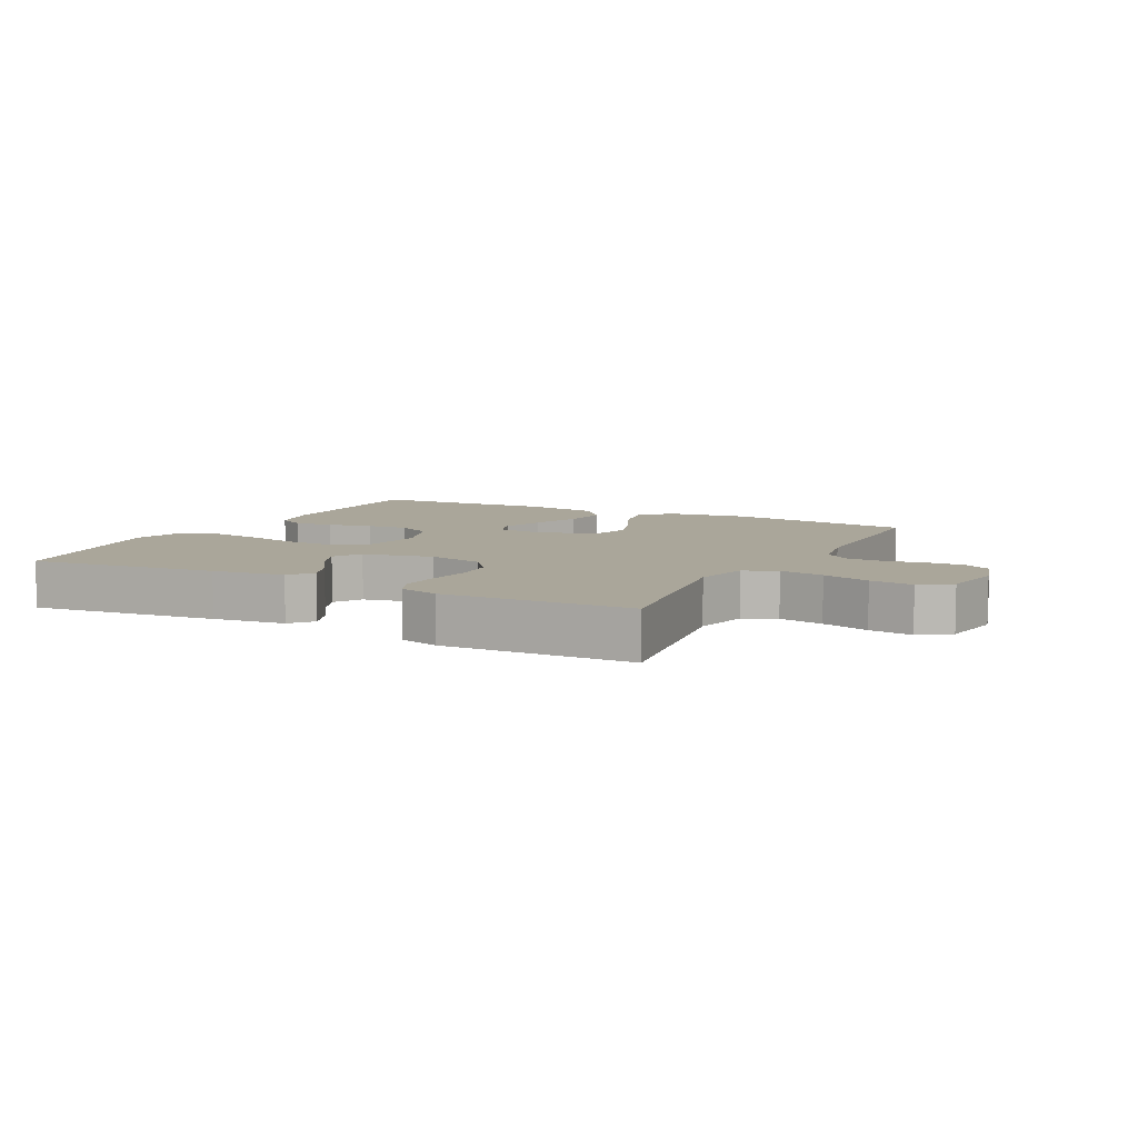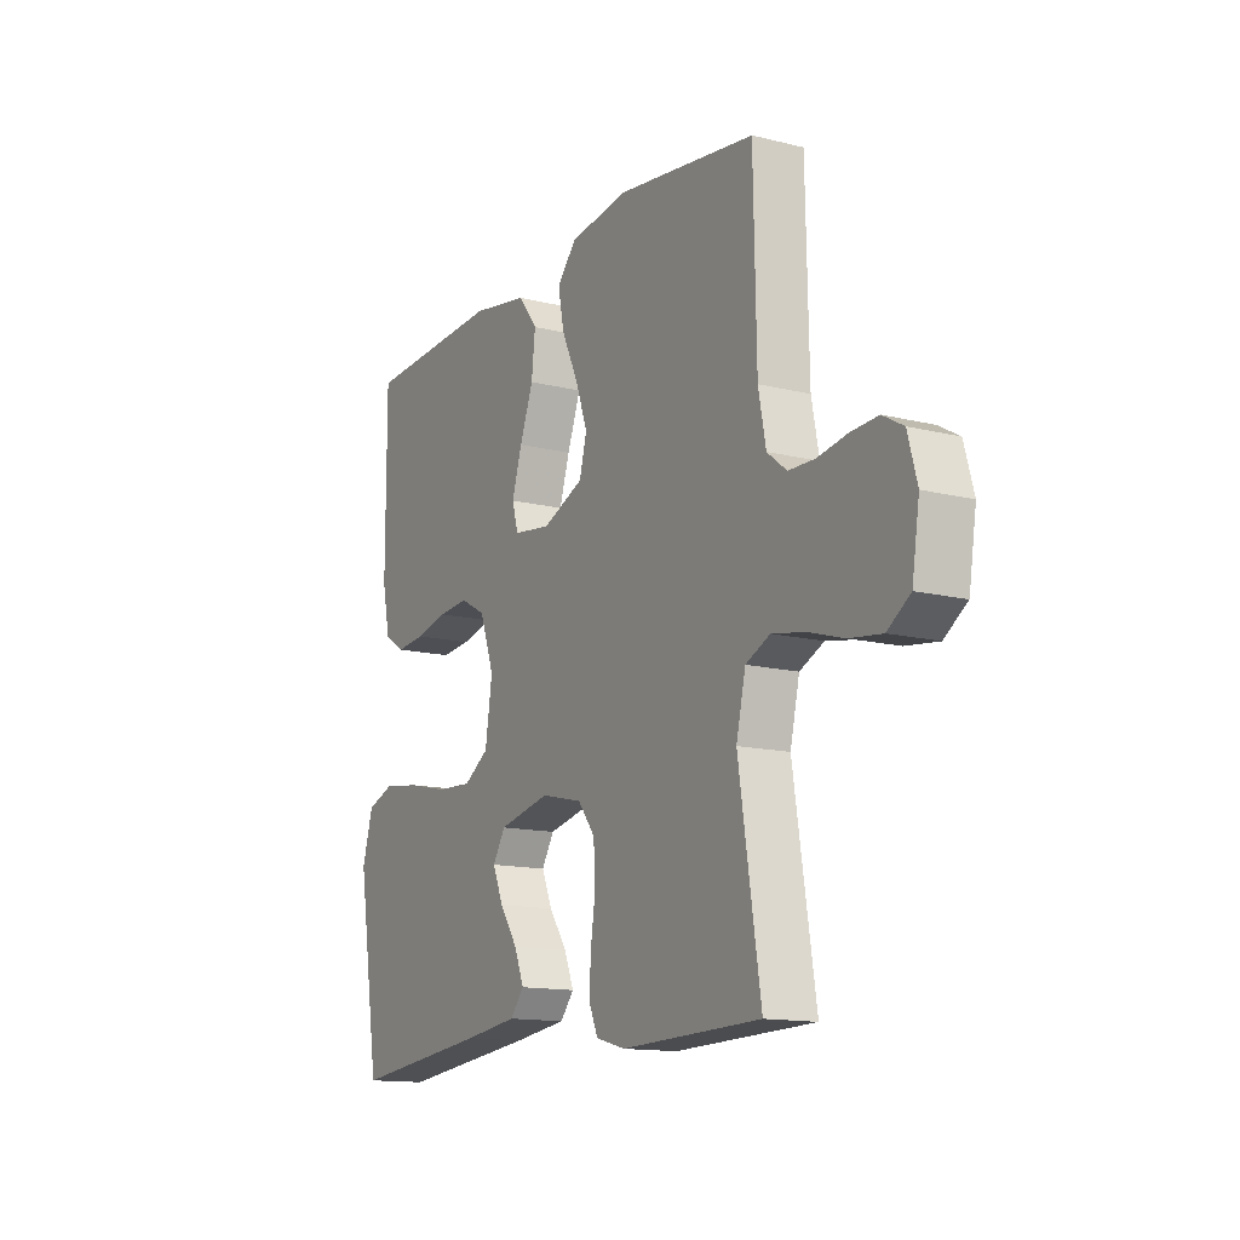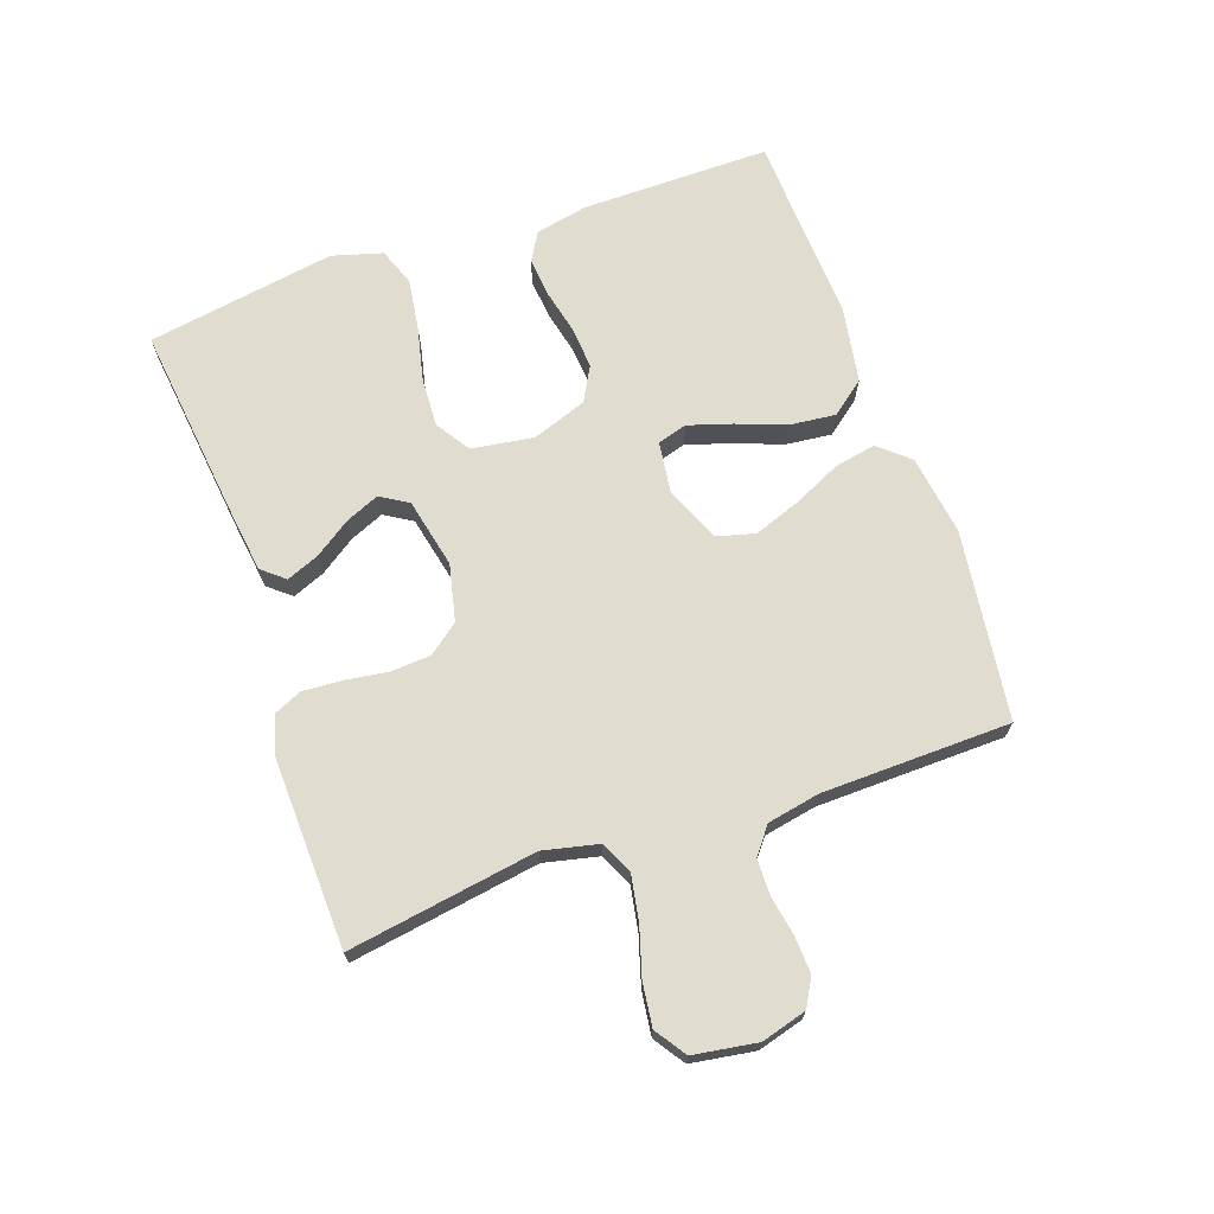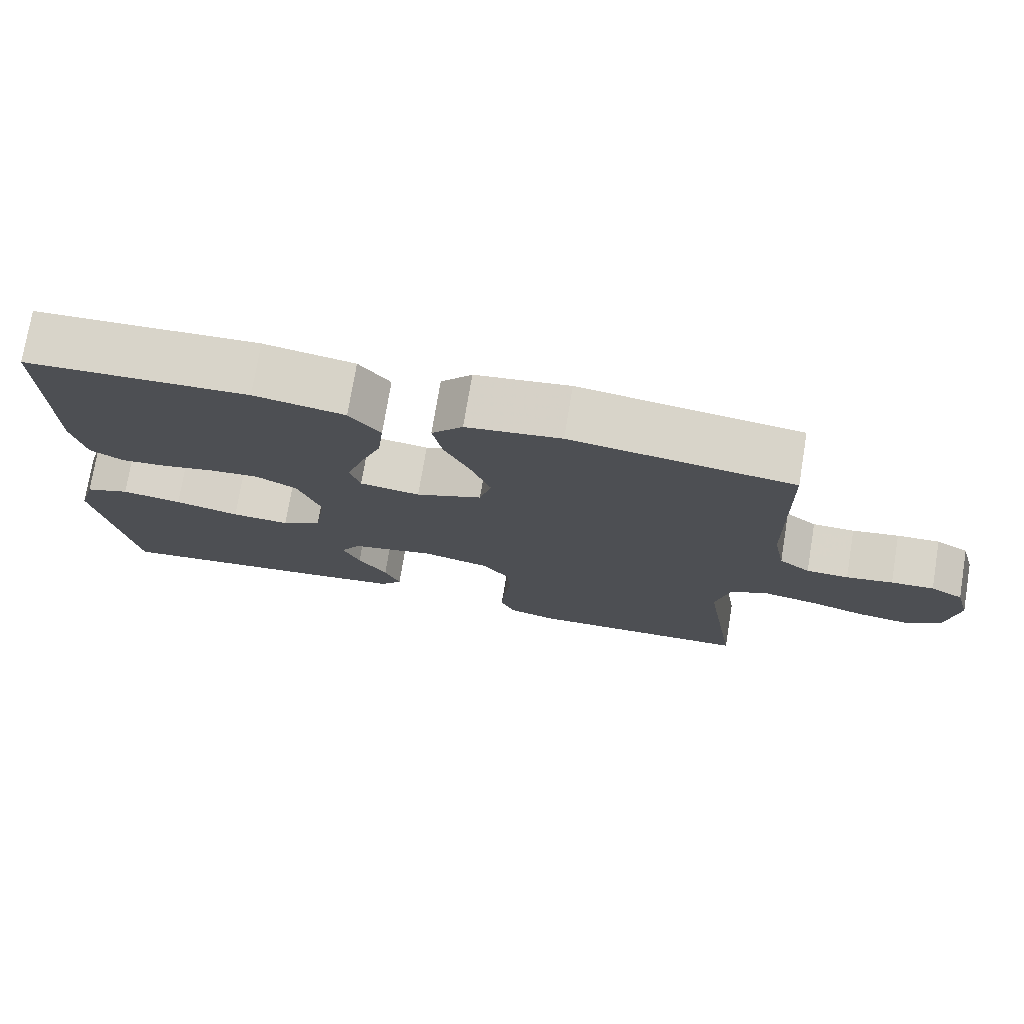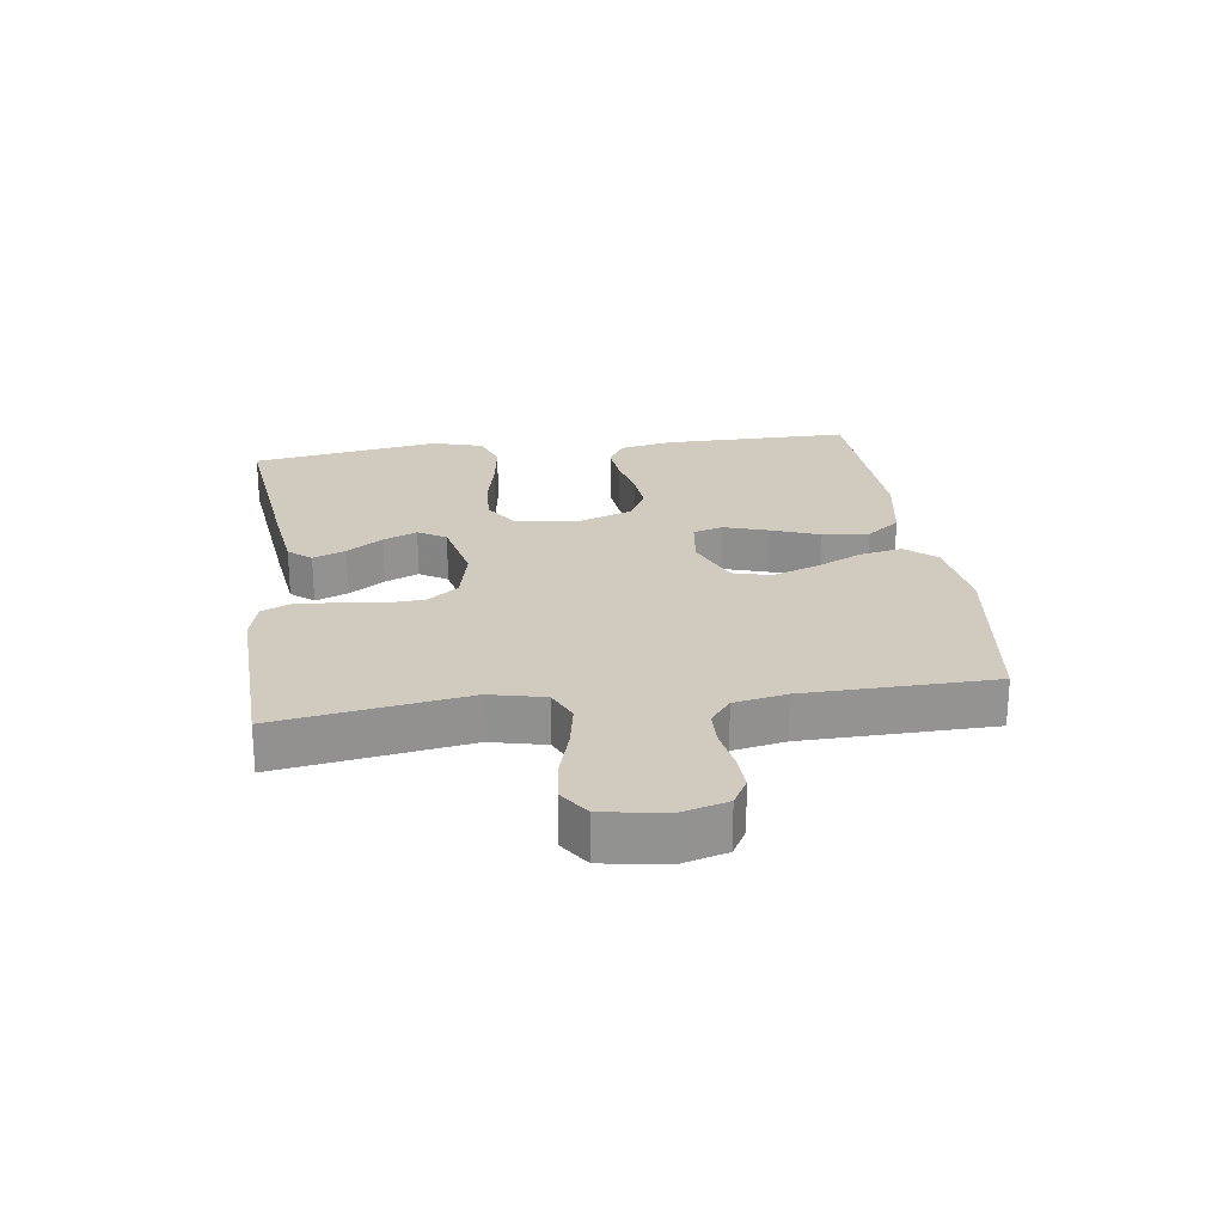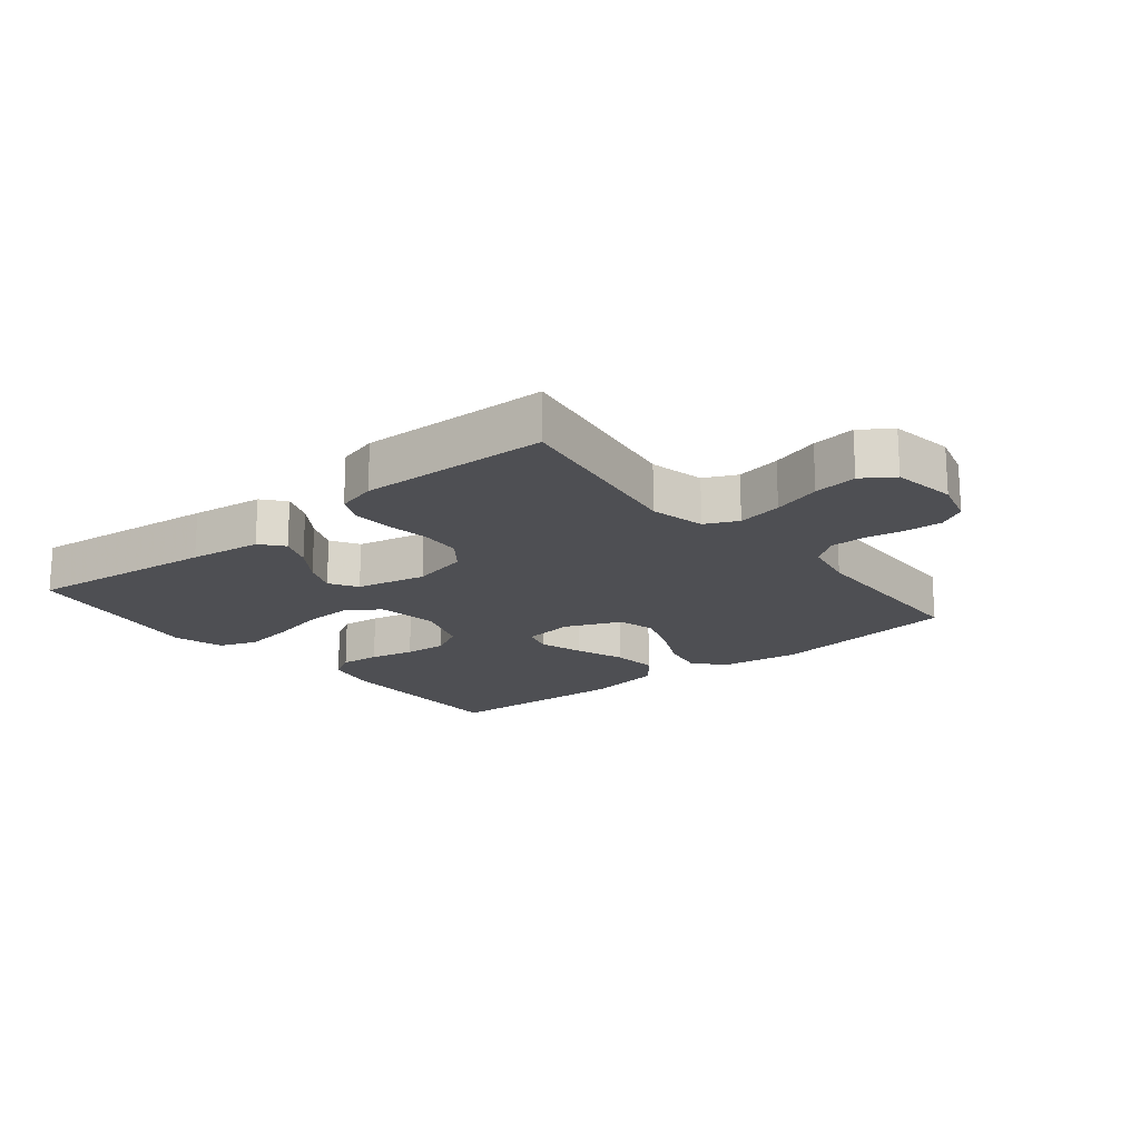
<metadata>
{"format":"obj","ext":"obj","renderer":"f3d","projection":"perspective","resolution":1024,"background":"white","views":[{"elev":7.8,"azim":-152.6,"up":"+Y"},{"elev":-13.8,"azim":-119.1,"up":"+Z"},{"elev":69.4,"azim":-109.4,"up":"+Y"},{"elev":75.0,"azim":-170.6,"up":"+Z"},{"elev":23.6,"azim":-97.8,"up":"+Y"},{"elev":-18.1,"azim":-141.0,"up":"+Y"}]}
</metadata>
<code>
v 0.5 0.07 0.5
v 0.499 0.07 0.2
v 0.482 0.07 0.117
v 0.437 0.07 0.09
v 0.374 0.07 0.096
v 0.304 0.07 0.112
v 0.237 0.07 0.117
v 0.182 0.07 0.087
v 0.151 0.07 0
v 0.166 0.07 -0.099
v 0.22 0.07 -0.134
v 0.298 0.07 -0.13
v 0.385 0.07 -0.11
v 0.466 0.07 -0.098
v 0.526 0.07 -0.12
v 0.549 0.07 -0.2
v 0.5 0.07 -0.5
v 0.2 0.07 -0.466
v 0.085 0.07 -0.451
v 0.055 0.07 -0.415
v 0.076 0.07 -0.363
v 0.115 0.07 -0.306
v 0.138 0.07 -0.252
v 0.111 0.07 -0.208
v 0 0.07 -0.184
v -0.09 0.07 -0.205
v -0.127 0.07 -0.253
v -0.131 0.07 -0.316
v -0.121 0.07 -0.385
v -0.117 0.07 -0.447
v -0.137 0.07 -0.492
v -0.2 0.07 -0.509
v -0.5 0.07 -0.5
v -0.453 0.07 -0.2
v -0.473 0.07 -0.113
v -0.525 0.07 -0.089
v -0.596 0.07 -0.102
v -0.672 0.07 -0.125
v -0.741 0.07 -0.134
v -0.79 0.07 -0.101
v -0.806 0.07 0
v -0.786 0.07 0.072
v -0.742 0.07 0.097
v -0.684 0.07 0.094
v -0.621 0.07 0.083
v -0.564 0.07 0.084
v -0.522 0.07 0.117
v -0.506 0.07 0.2
v -0.5 0.07 0.5
v -0.2 0.07 0.54
v -0.072 0.07 0.522
v -0.03 0.07 0.474
v -0.043 0.07 0.407
v -0.079 0.07 0.331
v -0.105 0.07 0.258
v -0.089 0.07 0.198
v 0 0.07 0.161
v 0.081 0.07 0.172
v 0.095 0.07 0.219
v 0.073 0.07 0.289
v 0.044 0.07 0.366
v 0.036 0.07 0.439
v 0.078 0.07 0.493
v 0.2 0.07 0.514
v 0.5 0 0.5
v 0.499 0 0.2
v 0.482 0 0.117
v 0.437 0 0.09
v 0.374 0 0.096
v 0.304 0 0.112
v 0.237 0 0.117
v 0.182 0 0.087
v 0.151 0 0
v 0.166 0 -0.099
v 0.22 0 -0.134
v 0.298 0 -0.13
v 0.385 0 -0.11
v 0.466 0 -0.098
v 0.526 0 -0.12
v 0.549 0 -0.2
v 0.5 0 -0.5
v 0.2 0 -0.466
v 0.085 0 -0.451
v 0.055 0 -0.415
v 0.076 0 -0.363
v 0.115 0 -0.306
v 0.138 0 -0.252
v 0.111 0 -0.208
v 0 0 -0.184
v -0.09 0 -0.205
v -0.127 0 -0.253
v -0.131 0 -0.316
v -0.121 0 -0.385
v -0.117 0 -0.447
v -0.137 0 -0.492
v -0.2 0 -0.509
v -0.5 0 -0.5
v -0.453 0 -0.2
v -0.473 0 -0.113
v -0.525 0 -0.089
v -0.596 0 -0.102
v -0.672 0 -0.125
v -0.741 0 -0.134
v -0.79 0 -0.101
v -0.806 0 0
v -0.786 0 0.072
v -0.742 0 0.097
v -0.684 0 0.094
v -0.621 0 0.083
v -0.564 0 0.084
v -0.522 0 0.117
v -0.506 0 0.2
v -0.5 0 0.5
v -0.2 0 0.54
v -0.072 0 0.522
v -0.03 0 0.474
v -0.043 0 0.407
v -0.079 0 0.331
v -0.105 0 0.258
v -0.089 0 0.198
v 0 0 0.161
v 0.081 0 0.172
v 0.095 0 0.219
v 0.073 0 0.289
v 0.044 0 0.366
v 0.036 0 0.439
v 0.078 0 0.493
v 0.2 0 0.514
f 60 61 62 63
f 59 60 63 64
f 58 59 64 1
f 51 52 53 54
f 51 54 55
f 48 49 50 51
f 47 48 51 55
f 46 47 55 56
f 42 43 44 45
f 42 45 46
f 41 42 46
f 37 38 39 40
f 36 37 40 41
f 31 32 33 34
f 31 34 35
f 28 29 30 31
f 28 31 35
f 27 28 35
f 26 27 35 36
f 19 20 21 22
f 19 22 23
f 18 19 23
f 17 18 23
f 16 17 23 24
f 12 13 14 15
f 11 12 15 16
f 3 4 5 6
f 3 6 7
f 58 1 2 3
f 57 58 3 7
f 46 56 57
f 25 26 36 41
f 11 16 24 25
f 10 11 25 41
f 9 10 41 46
f 46 57 7 8
f 8 9 46
f 127 126 125 124
f 128 127 124 123
f 65 128 123 122
f 118 117 116 115
f 119 118 115
f 115 114 113 112
f 119 115 112 111
f 120 119 111 110
f 109 108 107 106
f 110 109 106
f 110 106 105
f 104 103 102 101
f 105 104 101 100
f 98 97 96 95
f 99 98 95
f 95 94 93 92
f 99 95 92
f 99 92 91
f 100 99 91 90
f 86 85 84 83
f 87 86 83
f 87 83 82
f 87 82 81
f 88 87 81 80
f 79 78 77 76
f 80 79 76 75
f 70 69 68 67
f 71 70 67
f 67 66 65 122
f 71 67 122 121
f 121 120 110
f 105 100 90 89
f 89 88 80 75
f 105 89 75 74
f 110 105 74 73
f 72 71 121 110
f 110 73 72
f 1 65 66 2
f 2 66 67 3
f 3 67 68 4
f 4 68 69 5
f 5 69 70 6
f 6 70 71 7
f 7 71 72 8
f 8 72 73 9
f 9 73 74 10
f 10 74 75 11
f 11 75 76 12
f 12 76 77 13
f 13 77 78 14
f 14 78 79 15
f 15 79 80 16
f 16 80 81 17
f 17 81 82 18
f 18 82 83 19
f 19 83 84 20
f 20 84 85 21
f 21 85 86 22
f 22 86 87 23
f 23 87 88 24
f 24 88 89 25
f 25 89 90 26
f 26 90 91 27
f 27 91 92 28
f 28 92 93 29
f 29 93 94 30
f 30 94 95 31
f 31 95 96 32
f 32 96 97 33
f 33 97 98 34
f 34 98 99 35
f 35 99 100 36
f 36 100 101 37
f 37 101 102 38
f 38 102 103 39
f 39 103 104 40
f 40 104 105 41
f 41 105 106 42
f 42 106 107 43
f 43 107 108 44
f 44 108 109 45
f 45 109 110 46
f 46 110 111 47
f 47 111 112 48
f 48 112 113 49
f 49 113 114 50
f 50 114 115 51
f 51 115 116 52
f 52 116 117 53
f 53 117 118 54
f 54 118 119 55
f 55 119 120 56
f 56 120 121 57
f 57 121 122 58
f 58 122 123 59
f 59 123 124 60
f 60 124 125 61
f 61 125 126 62
f 62 126 127 63
f 63 127 128 64
f 64 128 65 1

</code>
